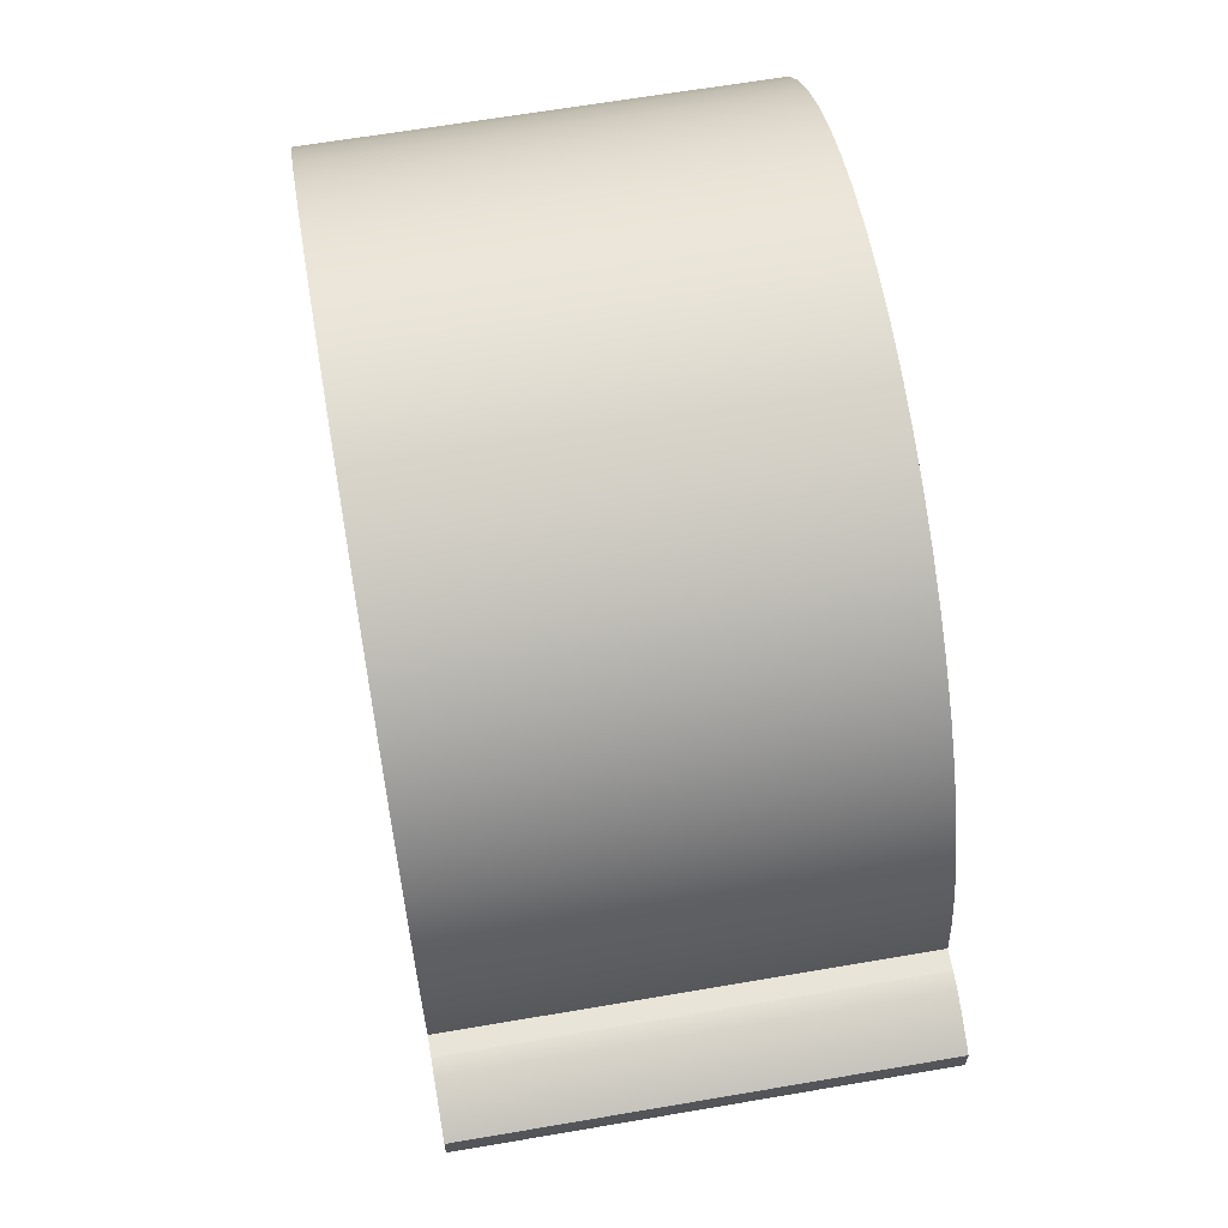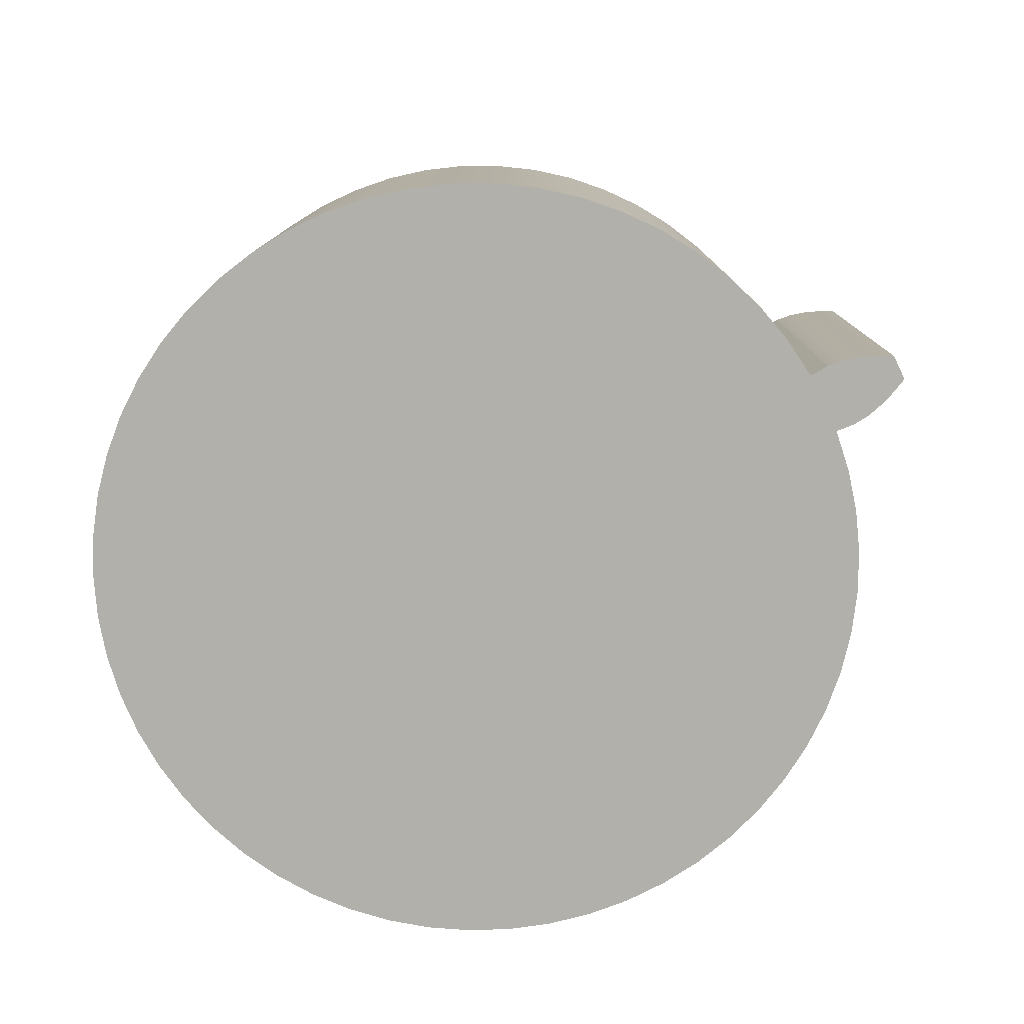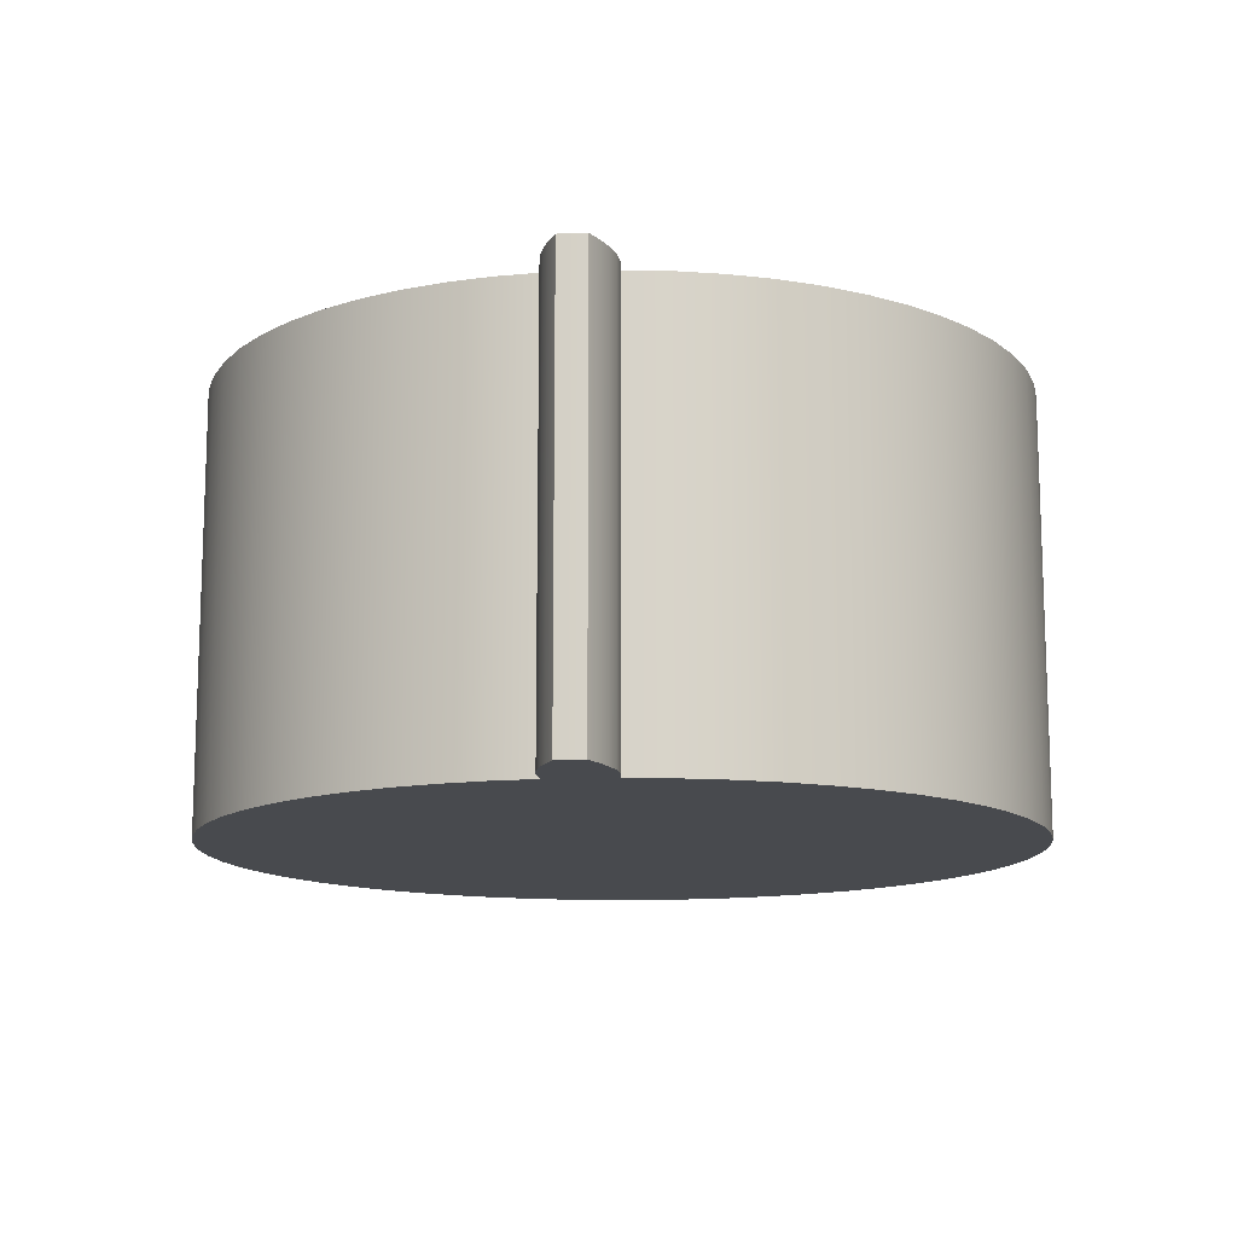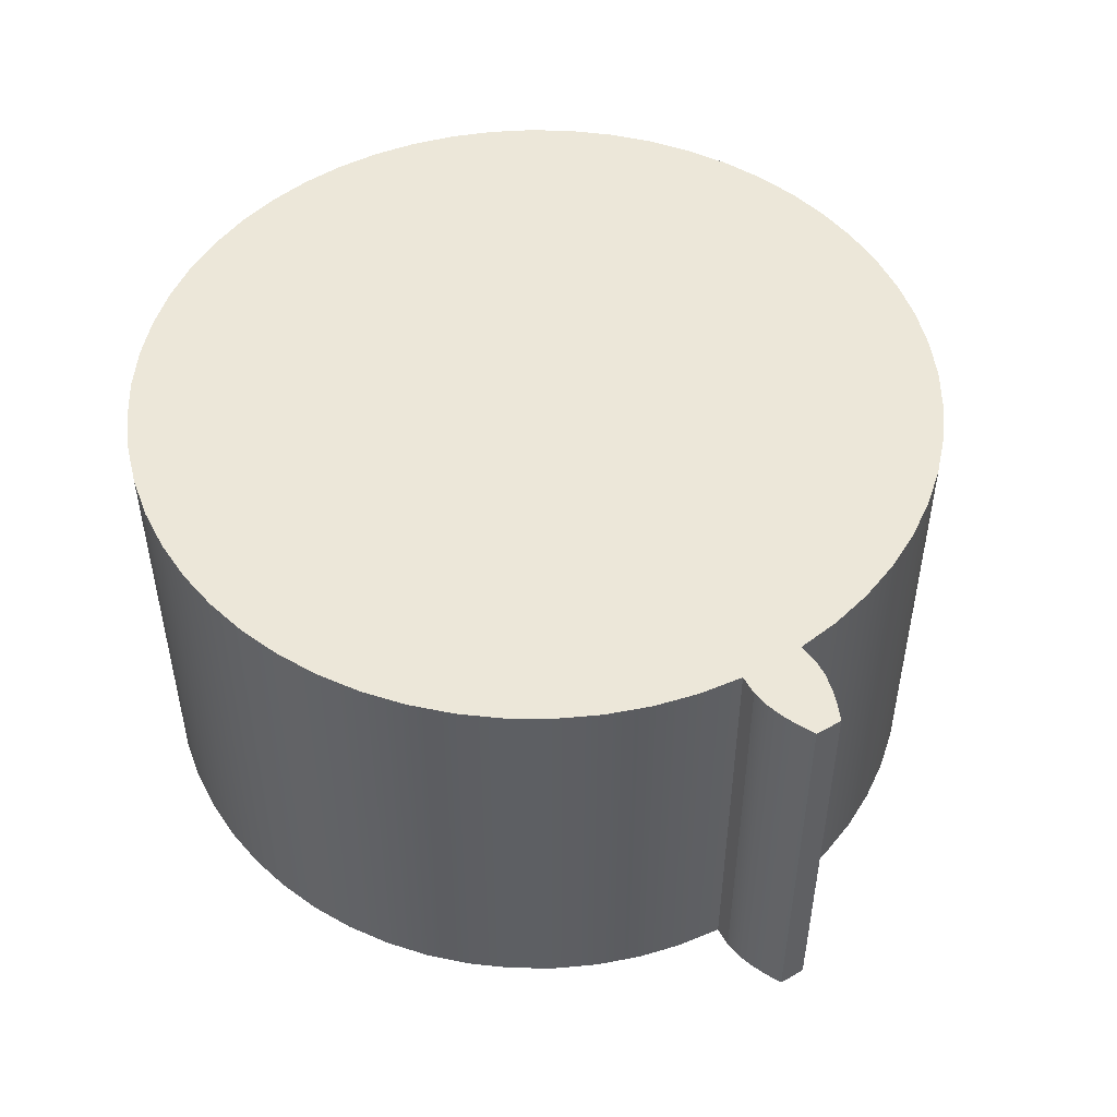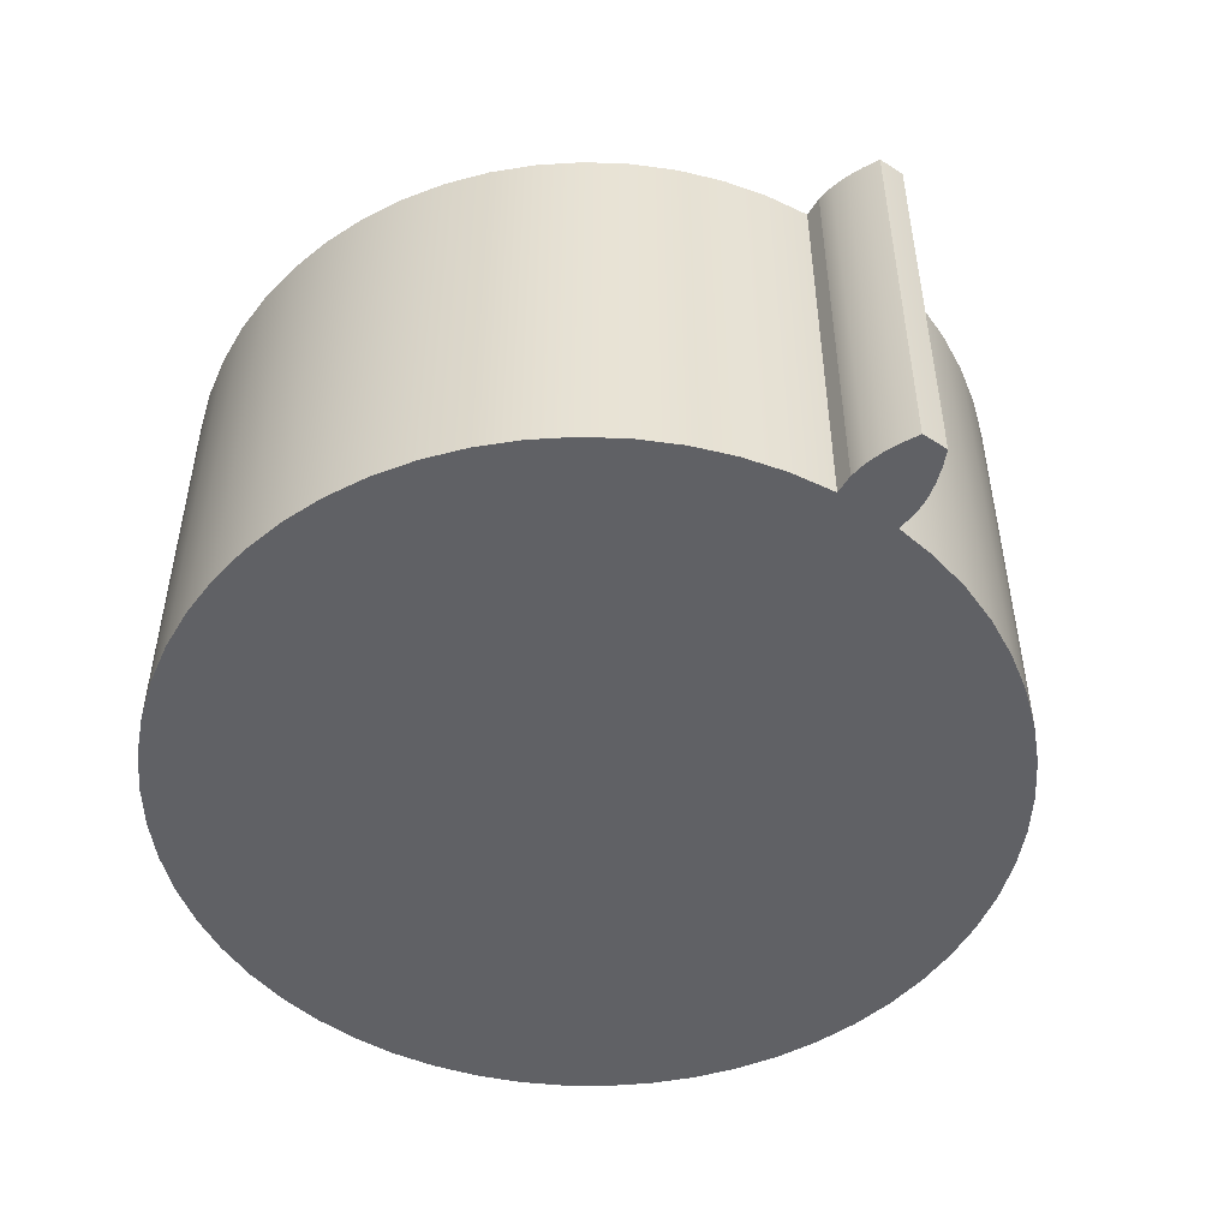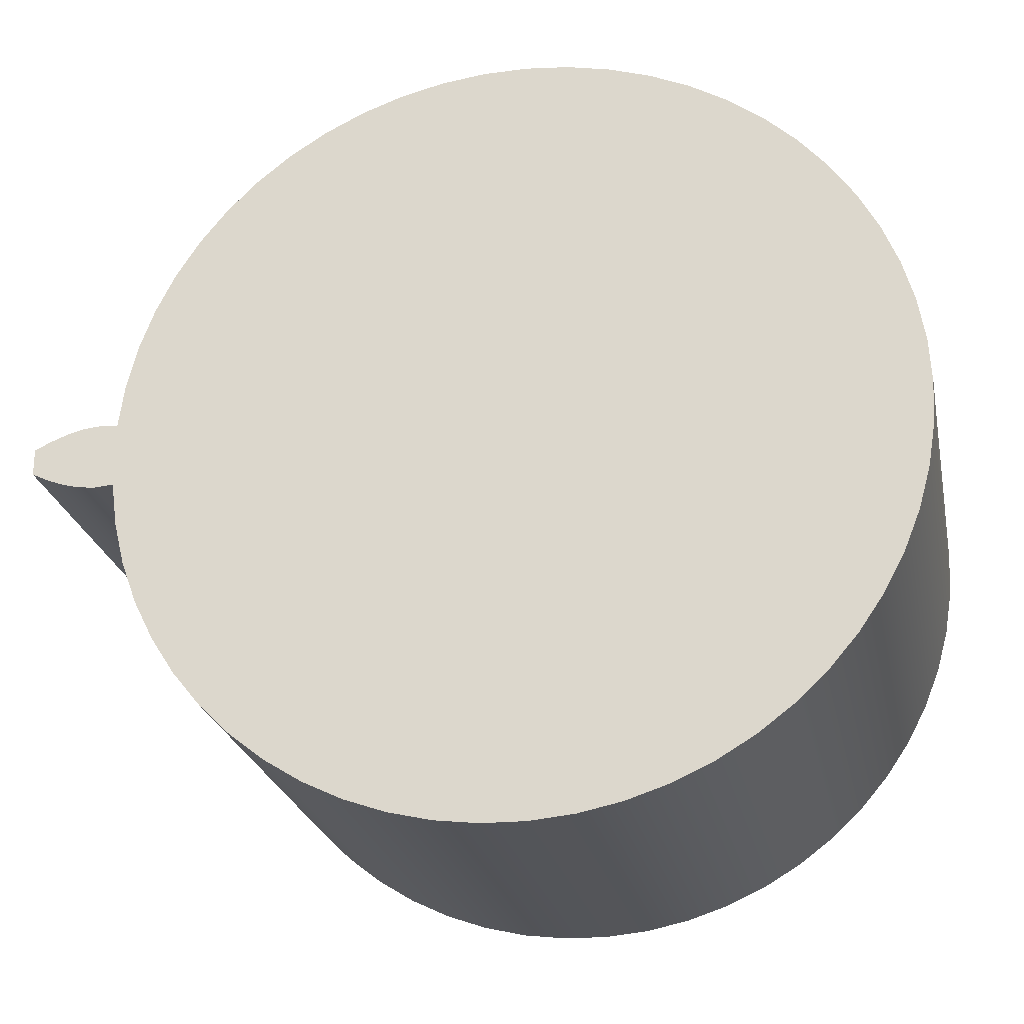
<metadata>
{"format":"obj","ext":"obj","renderer":"f3d","projection":"perspective","resolution":1024,"background":"white","views":[{"elev":64.5,"azim":80.2,"up":"+Y"},{"elev":-78.5,"azim":26.1,"up":"+Z"},{"elev":-13.1,"azim":94.8,"up":"+Z"},{"elev":49.7,"azim":57.7,"up":"+Z"},{"elev":-49.7,"azim":54.8,"up":"+Z"},{"elev":-24.3,"azim":-168.4,"up":"+Y"}]}
</metadata>
<code>
v 1.475 0.1184 0
v 1.406 0.1129 0
v 1.406 0.1129 1.5
v 1.475 0.1184 1.5
v 1.406 0.1129 1.5
v 1.386 0.2657 1.5
v 1.348 0.4153 1.5
v 1.295 0.5599 1.5
v 1.226 0.6979 1.5
v 1.143 0.8275 1.5
v 1.045 0.9472 1.5
v 0.9359 1.056 1.5
v 0.8151 1.151 1.5
v 0.6846 1.234 1.5
v 0.5459 1.301 1.5
v 0.4007 1.353 1.5
v 0.2507 1.388 1.5
v 0.09768 1.407 1.5
v -0.05648 1.41 1.5
v -0.21 1.395 1.5
v -0.3609 1.364 1.5
v -0.5076 1.316 1.5
v -0.6482 1.253 1.5
v -0.7811 1.175 1.5
v -0.9046 1.083 1.5
v -1.017 0.9774 1.5
v -1.118 0.8605 1.5
v -1.205 0.7334 1.5
v -1.278 0.5975 1.5
v -1.336 0.4545 1.5
v -1.377 0.306 1.5
v -1.402 0.1539 1.5
v -1.411 1.728e-16 1.5
v -1.402 -0.1539 1.5
v -1.377 -0.306 1.5
v -1.336 -0.4545 1.5
v -1.278 -0.5975 1.5
v -1.205 -0.7334 1.5
v -1.118 -0.8605 1.5
v -1.017 -0.9774 1.5
v -0.9046 -1.083 1.5
v -0.7811 -1.175 1.5
v -0.6482 -1.253 1.5
v -0.5076 -1.316 1.5
v -0.3609 -1.364 1.5
v -0.21 -1.395 1.5
v -0.05648 -1.41 1.5
v 0.09768 -1.407 1.5
v 0.2507 -1.388 1.5
v 0.4007 -1.353 1.5
v 0.5459 -1.301 1.5
v 0.6846 -1.234 1.5
v 0.8151 -1.151 1.5
v 0.9359 -1.056 1.5
v 1.045 -0.9472 1.5
v 1.143 -0.8275 1.5
v 1.226 -0.6979 1.5
v 1.295 -0.5599 1.5
v 1.348 -0.4153 1.5
v 1.386 -0.2657 1.5
v 1.406 -0.1129 1.5
v 1.475 -0.1184 1.5
v 1.535 -0.1117 1.5
v 1.594 -0.09568 1.5
v 1.651 -0.0737 1.5
v 1.705 -0.04709 1.5
v 1.706 -0.0157 1.5
v 1.706 0.0157 1.5
v 1.705 0.04709 1.5
v 1.651 0.0737 1.5
v 1.594 0.09568 1.5
v 1.535 0.1117 1.5
v 1.475 0.1184 1.5
v 1.406 0.1129 1.5
v 1.406 0.1129 0
v 1.386 0.2657 0
v 1.348 0.4153 0
v 1.295 0.5599 0
v 1.226 0.6979 0
v 1.143 0.8275 0
v 1.045 0.9472 0
v 0.9359 1.056 0
v 0.8151 1.151 0
v 0.6846 1.234 0
v 0.5459 1.301 0
v 0.4007 1.353 0
v 0.2507 1.388 0
v 0.09768 1.407 0
v -0.05648 1.41 0
v -0.21 1.395 0
v -0.3609 1.364 0
v -0.5076 1.316 0
v -0.6482 1.253 0
v -0.7811 1.175 0
v -0.9046 1.083 0
v -1.017 0.9774 0
v -1.118 0.8605 0
v -1.205 0.7334 0
v -1.278 0.5975 0
v -1.336 0.4545 0
v -1.377 0.306 0
v -1.402 0.1539 0
v -1.411 -1.728e-16 0
v -1.402 -0.1539 0
v -1.377 -0.306 0
v -1.336 -0.4545 0
v -1.278 -0.5975 0
v -1.205 -0.7334 0
v -1.118 -0.8605 0
v -1.017 -0.9774 0
v -0.9046 -1.083 0
v -0.7811 -1.175 0
v -0.6482 -1.253 0
v -0.5076 -1.316 0
v -0.3609 -1.364 0
v -0.21 -1.395 0
v -0.05648 -1.41 0
v 0.09768 -1.407 0
v 0.2507 -1.388 0
v 0.4007 -1.353 0
v 0.5459 -1.301 0
v 0.6846 -1.234 0
v 0.8151 -1.151 0
v 0.9359 -1.056 0
v 1.045 -0.9472 0
v 1.143 -0.8275 0
v 1.226 -0.6979 0
v 1.295 -0.5599 0
v 1.348 -0.4153 0
v 1.386 -0.2657 0
v 1.406 -0.1129 0
v 1.406 -0.1129 1.5
v 1.386 -0.2657 1.5
v 1.348 -0.4153 1.5
v 1.295 -0.5599 1.5
v 1.226 -0.6979 1.5
v 1.143 -0.8275 1.5
v 1.045 -0.9472 1.5
v 0.9359 -1.056 1.5
v 0.8151 -1.151 1.5
v 0.6846 -1.234 1.5
v 0.5459 -1.301 1.5
v 0.4007 -1.353 1.5
v 0.2507 -1.388 1.5
v 0.09768 -1.407 1.5
v -0.05648 -1.41 1.5
v -0.21 -1.395 1.5
v -0.3609 -1.364 1.5
v -0.5076 -1.316 1.5
v -0.6482 -1.253 1.5
v -0.7811 -1.175 1.5
v -0.9046 -1.083 1.5
v -1.017 -0.9774 1.5
v -1.118 -0.8605 1.5
v -1.205 -0.7334 1.5
v -1.278 -0.5975 1.5
v -1.336 -0.4545 1.5
v -1.377 -0.306 1.5
v -1.402 -0.1539 1.5
v -1.411 1.728e-16 1.5
v -1.402 0.1539 1.5
v -1.377 0.306 1.5
v -1.336 0.4545 1.5
v -1.278 0.5975 1.5
v -1.205 0.7334 1.5
v -1.118 0.8605 1.5
v -1.017 0.9774 1.5
v -0.9046 1.083 1.5
v -0.7811 1.175 1.5
v -0.6482 1.253 1.5
v -0.5076 1.316 1.5
v -0.3609 1.364 1.5
v -0.21 1.395 1.5
v -0.05648 1.41 1.5
v 0.09768 1.407 1.5
v 0.2507 1.388 1.5
v 0.4007 1.353 1.5
v 0.5459 1.301 1.5
v 0.6846 1.234 1.5
v 0.8151 1.151 1.5
v 0.9359 1.056 1.5
v 1.045 0.9472 1.5
v 1.143 0.8275 1.5
v 1.226 0.6979 1.5
v 1.295 0.5599 1.5
v 1.348 0.4153 1.5
v 1.386 0.2657 1.5
v 1.406 -0.1129 0
v 1.475 -0.1184 0
v 1.475 -0.1184 1.5
v 1.406 -0.1129 1.5
v 1.406 -0.1129 0
v 1.386 -0.2657 0
v 1.348 -0.4153 0
v 1.295 -0.5599 0
v 1.226 -0.6979 0
v 1.143 -0.8275 0
v 1.045 -0.9472 0
v 0.9359 -1.056 0
v 0.8151 -1.151 0
v 0.6846 -1.234 0
v 0.5459 -1.301 0
v 0.4007 -1.353 0
v 0.2507 -1.388 0
v 0.09768 -1.407 0
v -0.05648 -1.41 0
v -0.21 -1.395 0
v -0.3609 -1.364 0
v -0.5076 -1.316 0
v -0.6482 -1.253 0
v -0.7811 -1.175 0
v -0.9046 -1.083 0
v -1.017 -0.9774 0
v -1.118 -0.8605 0
v -1.205 -0.7334 0
v -1.278 -0.5975 0
v -1.336 -0.4545 0
v -1.377 -0.306 0
v -1.402 -0.1539 0
v -1.411 -1.728e-16 0
v -1.402 0.1539 0
v -1.377 0.306 0
v -1.336 0.4545 0
v -1.278 0.5975 0
v -1.205 0.7334 0
v -1.118 0.8605 0
v -1.017 0.9774 0
v -0.9046 1.083 0
v -0.7811 1.175 0
v -0.6482 1.253 0
v -0.5076 1.316 0
v -0.3609 1.364 0
v -0.21 1.395 0
v -0.05648 1.41 0
v 0.09768 1.407 0
v 0.2507 1.388 0
v 0.4007 1.353 0
v 0.5459 1.301 0
v 0.6846 1.234 0
v 0.8151 1.151 0
v 0.9359 1.056 0
v 1.045 0.9472 0
v 1.143 0.8275 0
v 1.226 0.6979 0
v 1.295 0.5599 0
v 1.348 0.4153 0
v 1.386 0.2657 0
v 1.406 0.1129 0
v 1.475 0.1184 0
v 1.535 0.1117 0
v 1.594 0.09568 0
v 1.651 0.0737 0
v 1.705 0.04709 0
v 1.706 0.0157 0
v 1.706 -0.0157 0
v 1.705 -0.04709 0
v 1.651 -0.0737 0
v 1.594 -0.09568 0
v 1.535 -0.1117 0
v 1.475 -0.1184 0
v 1.475 -0.1184 0
v 1.535 -0.1117 0
v 1.594 -0.09568 0
v 1.651 -0.0737 0
v 1.705 -0.04709 0
v 1.705 -0.04709 1.5
v 1.651 -0.0737 1.5
v 1.594 -0.09568 1.5
v 1.535 -0.1117 1.5
v 1.475 -0.1184 1.5
v 1.705 -0.04709 0
v 1.706 -0.0157 0
v 1.706 0.0157 0
v 1.705 0.04709 0
v 1.705 0.04709 1.5
v 1.706 0.0157 1.5
v 1.706 -0.0157 1.5
v 1.705 -0.04709 1.5
v 1.705 0.04709 0
v 1.651 0.0737 0
v 1.594 0.09568 0
v 1.535 0.1117 0
v 1.475 0.1184 0
v 1.475 0.1184 1.5
v 1.535 0.1117 1.5
v 1.594 0.09568 1.5
v 1.651 0.0737 1.5
v 1.705 0.04709 1.5
f 1 2 4
f 4 2 3
f 6 32 5
f 5 32 33
f 5 33 61
f 61 33 34
f 61 34 60
f 60 34 35
f 60 35 59
f 59 35 36
f 59 36 58
f 58 36 37
f 58 37 57
f 57 37 38
f 57 38 56
f 56 38 39
f 56 39 55
f 55 39 40
f 55 40 54
f 54 40 41
f 54 41 53
f 53 41 42
f 53 42 52
f 52 42 43
f 52 43 51
f 51 43 44
f 51 44 50
f 50 44 45
f 50 45 49
f 49 45 46
f 49 46 48
f 48 46 47
f 32 6 31
f 31 6 7
f 31 7 30
f 30 7 8
f 30 8 29
f 29 8 9
f 29 9 28
f 28 9 10
f 28 10 27
f 27 10 11
f 27 11 26
f 26 11 12
f 26 12 25
f 25 12 13
f 25 13 24
f 24 13 14
f 24 14 23
f 23 14 15
f 23 15 22
f 22 15 16
f 22 16 21
f 21 16 17
f 21 17 20
f 20 17 18
f 20 18 19
f 61 62 5
f 5 62 73
f 73 62 72
f 72 62 63
f 72 63 64
f 72 64 71
f 71 64 65
f 71 65 70
f 70 65 67
f 70 67 68
f 65 66 67
f 68 69 70
f 74 75 187
f 187 75 76
f 187 76 77
f 187 77 186
f 186 77 78
f 186 78 185
f 185 78 79
f 185 79 184
f 184 79 80
f 184 80 183
f 183 80 81
f 183 81 182
f 182 81 82
f 182 82 181
f 181 82 83
f 181 83 180
f 180 83 84
f 180 84 179
f 179 84 85
f 179 85 178
f 178 85 86
f 178 86 177
f 177 86 87
f 177 87 176
f 176 87 88
f 176 88 175
f 175 88 89
f 175 89 174
f 174 89 90
f 174 90 173
f 173 90 91
f 173 91 172
f 172 91 92
f 172 92 171
f 171 92 93
f 171 93 170
f 170 93 94
f 170 94 169
f 169 94 95
f 169 95 168
f 168 95 96
f 168 96 167
f 167 96 97
f 167 97 166
f 166 97 98
f 166 98 165
f 165 98 99
f 165 99 164
f 164 99 100
f 164 100 163
f 163 100 101
f 163 101 162
f 162 101 102
f 162 102 161
f 161 102 103
f 161 103 160
f 160 103 104
f 160 104 159
f 159 104 105
f 159 105 158
f 158 105 106
f 158 106 157
f 157 106 107
f 157 107 156
f 156 107 108
f 156 108 155
f 155 108 109
f 155 109 154
f 154 109 110
f 154 110 153
f 153 110 111
f 153 111 152
f 152 111 112
f 152 112 151
f 151 112 113
f 151 113 150
f 150 113 114
f 150 114 149
f 149 114 115
f 149 115 148
f 148 115 116
f 148 116 147
f 147 116 117
f 147 117 146
f 146 117 118
f 146 118 145
f 145 118 119
f 145 119 144
f 144 119 120
f 144 120 143
f 143 120 121
f 143 121 142
f 142 121 122
f 142 122 141
f 141 122 123
f 141 123 140
f 140 123 124
f 140 124 139
f 139 124 125
f 139 125 138
f 138 125 126
f 138 126 137
f 137 126 127
f 137 127 136
f 136 127 128
f 136 128 135
f 135 128 129
f 135 129 134
f 134 129 130
f 134 130 133
f 133 130 132
f 132 130 131
f 188 189 191
f 191 189 190
f 193 219 192
f 192 219 220
f 192 220 248
f 248 220 221
f 248 221 247
f 247 221 222
f 247 222 246
f 246 222 223
f 246 223 245
f 245 223 224
f 245 224 244
f 244 224 225
f 244 225 243
f 243 225 226
f 243 226 242
f 242 226 227
f 242 227 241
f 241 227 228
f 241 228 240
f 240 228 229
f 240 229 239
f 239 229 230
f 239 230 238
f 238 230 231
f 238 231 237
f 237 231 232
f 237 232 236
f 236 232 233
f 236 233 235
f 235 233 234
f 219 193 218
f 218 193 194
f 218 194 217
f 217 194 195
f 217 195 216
f 216 195 196
f 216 196 215
f 215 196 197
f 215 197 214
f 214 197 198
f 214 198 213
f 213 198 199
f 213 199 212
f 212 199 200
f 212 200 211
f 211 200 201
f 211 201 210
f 210 201 202
f 210 202 209
f 209 202 203
f 209 203 208
f 208 203 204
f 208 204 207
f 207 204 205
f 207 205 206
f 192 248 260
f 260 248 249
f 260 249 250
f 251 258 250
f 250 258 259
f 250 259 260
f 258 251 257
f 257 251 252
f 257 252 255
f 255 252 254
f 254 252 253
f 255 256 257
f 261 262 270
f 270 262 269
f 269 262 263
f 269 263 268
f 268 263 264
f 268 264 267
f 267 264 265
f 267 265 266
f 278 271 277
f 277 271 272
f 277 272 276
f 276 272 273
f 276 273 275
f 275 273 274
f 279 280 288
f 288 280 287
f 287 280 281
f 287 281 286
f 286 281 282
f 286 282 285
f 285 282 283
f 285 283 284

</code>
